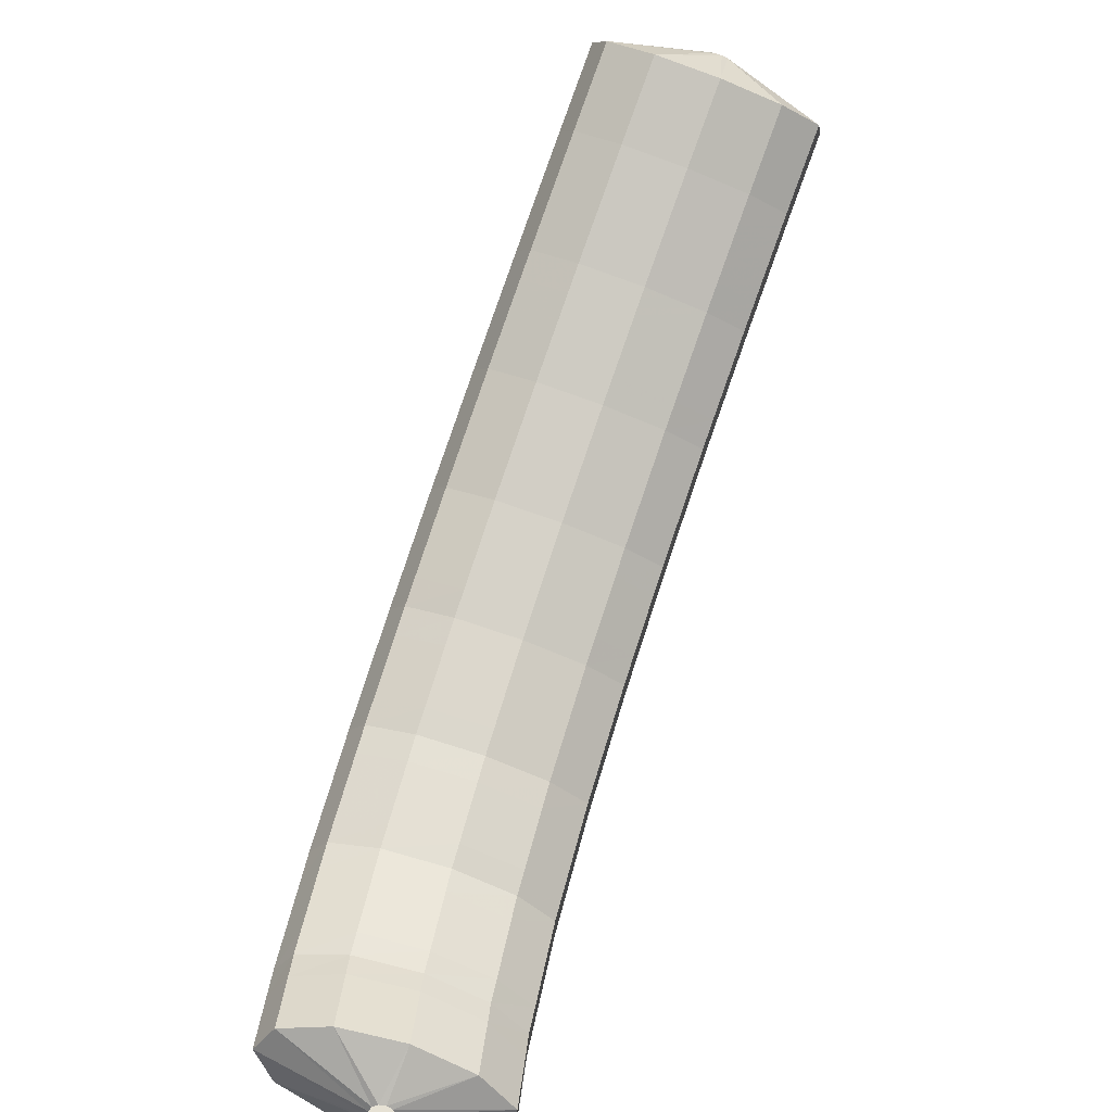
<metadata>
{"format":"obj","ext":"obj","renderer":"f3d","projection":"perspective","resolution":1024,"background":"white","views":[{"elev":-59.2,"azim":108.0,"up":"+Z"}]}
</metadata>
<code>
g tube1
v 114.6 118.1 165.7
v 114.8 117.9 165.8
v 114.8 117.7 166
v 114.7 117.5 166.2
v 114.5 117.6 166.4
v 114.3 117.7 166.6
v 114.1 117.9 166.6
v 114.1 118.2 166.4
v 114.1 118.3 166.2
v 114.2 118.4 165.9
v 114.4 118.3 165.8
v 114.6 118.1 165.7
v 114.6 117.9 163.3
v 116.2 115.7 163.9
v 116.9 114 164.9
v 116.6 113.3 166.1
v 115.3 113.9 167.2
v 113.5 115.5 167.7
v 111.7 117.7 167.5
v 110.5 119.7 166.7
v 110.3 121 165.6
v 111.1 121 164.4
v 112.7 119.9 163.5
v 114.6 117.9 163.3
v 113.8 117.2 162.7
v 115.3 115 163.2
v 116.1 113.3 164.3
v 115.7 112.6 165.5
v 114.5 113.1 166.6
v 112.7 114.8 167.1
v 110.9 117 166.9
v 109.7 119 166.1
v 109.5 120.2 164.9
v 110.3 120.3 163.8
v 111.9 119.1 162.9
v 113.8 117.2 162.7
v 113 116.4 162.1
v 114.5 114.2 162.6
v 115.2 112.5 163.7
v 114.9 111.9 164.9
v 113.7 112.4 166
v 111.9 114 166.5
v 110.1 116.2 166.3
v 108.9 118.3 165.5
v 108.7 119.5 164.3
v 109.5 119.6 163.1
v 111.1 118.4 162.3
v 113 116.4 162.1
v 112.1 115.7 161.6
v 113.7 113.5 162.1
v 114.4 111.8 163.1
v 114.1 111.1 164.3
v 112.8 111.7 165.4
v 111 113.3 165.9
v 109.2 115.5 165.7
v 108 117.5 164.9
v 107.8 118.8 163.7
v 108.7 118.9 162.5
v 110.3 117.7 161.7
v 112.1 115.7 161.6
v 111.4 115 160.9
v 112.9 112.8 161.4
v 113.6 111.1 162.5
v 113.3 110.4 163.7
v 112 110.9 164.7
v 110.2 112.6 165.2
v 108.4 114.7 165
v 107.2 116.8 164.3
v 107 118.1 163.1
v 107.9 118.1 161.9
v 109.5 117 161.1
v 111.4 115 160.9
v 110.6 114.3 160.3
v 112.1 112.1 160.8
v 112.8 110.4 161.8
v 112.5 109.7 163
v 111.2 110.2 164.1
v 109.3 111.8 164.6
v 107.6 114 164.4
v 106.4 116.1 163.6
v 106.2 117.3 162.4
v 107.1 117.4 161.3
v 108.7 116.3 160.5
v 110.6 114.3 160.3
v 109.7 113.6 159.6
v 111.3 111.4 160.1
v 112 109.7 161.2
v 111.6 109 162.4
v 110.3 109.5 163.4
v 108.5 111.1 163.9
v 106.7 113.3 163.8
v 105.6 115.4 163
v 105.4 116.6 161.8
v 106.2 116.7 160.6
v 107.9 115.6 159.8
v 109.7 113.6 159.6
v 109 112.9 159
v 110.5 110.7 159.5
v 111.2 109 160.5
v 110.8 108.3 161.7
v 109.5 108.8 162.8
v 107.7 110.4 163.3
v 105.9 112.6 163.1
v 104.7 114.6 162.3
v 104.6 115.9 161.2
v 105.4 116 160
v 107.1 114.9 159.2
v 109 112.9 159
v 108.2 112.3 158.4
v 109.7 110.1 158.9
v 110.4 108.3 159.9
v 110 107.6 161
v 108.7 108.1 162
v 106.9 109.7 162.5
v 105.1 111.8 162.4
v 103.9 113.9 161.6
v 103.8 115.2 160.5
v 104.7 115.3 159.3
v 106.3 114.2 158.5
v 108.2 112.3 158.4
v 107.4 111.6 157.7
v 108.9 109.4 158.2
v 109.6 107.6 159.2
v 109.2 106.9 160.4
v 107.9 107.4 161.4
v 106.1 109 161.9
v 104.3 111.1 161.7
v 103.1 113.2 160.9
v 103 114.5 159.8
v 103.9 114.6 158.6
v 105.5 113.5 157.8
v 107.4 111.6 157.7
v 106.6 110.9 157
v 108.1 108.7 157.5
v 108.8 106.9 158.5
v 108.4 106.2 159.7
v 107.1 106.7 160.7
v 105.3 108.3 161.2
v 103.5 110.5 161
v 102.4 112.5 160.2
v 102.2 113.8 159.1
v 103.1 113.9 157.9
v 104.7 112.8 157.2
v 106.6 110.9 157
v 105.9 110.2 156.3
v 107.4 108 156.8
v 108.1 106.2 157.8
v 107.7 105.5 159
v 106.3 106 160
v 104.5 107.5 160.4
v 102.7 109.7 160.3
v 101.5 111.8 159.5
v 101.4 113.1 158.4
v 102.3 113.3 157.3
v 104 112.2 156.5
v 105.9 110.2 156.3
v 105.2 109.6 155.6
v 106.7 107.4 156.1
v 107.3 105.6 157.1
v 106.9 104.8 158.2
v 105.5 105.3 159.2
v 103.7 106.8 159.7
v 101.9 109 159.5
v 100.8 111.1 158.7
v 100.6 112.4 157.6
v 101.6 112.6 156.5
v 103.3 111.5 155.8
v 105.2 109.6 155.6
v 104.4 108.9 154.9
v 105.9 106.7 155.4
v 106.6 104.9 156.3
v 106.1 104.1 157.5
v 104.8 104.6 158.4
v 102.9 106.2 158.9
v 101.1 108.3 158.7
v 99.99 110.4 158
v 99.88 111.8 156.9
v 100.8 111.9 155.8
v 102.5 110.9 155
v 104.4 108.9 154.9
v 103.6 108.2 154.1
v 105.2 106 154.6
v 105.8 104.2 155.6
v 105.4 103.4 156.7
v 104 103.9 157.7
v 102.1 105.5 158.2
v 100.4 107.7 158
v 99.24 109.7 157.2
v 99.12 111.1 156.1
v 100.1 111.2 155
v 101.7 110.2 154.3
v 103.6 108.2 154.1
v 102.9 107.6 153.5
v 104.4 105.4 153.9
v 105.1 103.6 154.9
v 104.6 102.8 156
v 103.2 103.2 156.9
v 101.3 104.8 157.4
v 99.55 106.9 157.2
v 98.44 109 156.5
v 98.36 110.4 155.4
v 99.32 110.6 154.3
v 101 109.5 153.6
v 102.9 107.6 153.5
v 102.3 107 152.7
v 103.8 104.8 153.2
v 104.4 102.9 154.1
v 103.9 102.1 155.2
v 102.5 102.5 156.1
v 100.6 104.1 156.5
v 98.79 106.2 156.3
v 97.7 108.4 155.6
v 97.64 109.8 154.6
v 98.63 110 153.5
v 100.4 108.9 152.8
v 102.3 107 152.7
v 101.6 106.4 151.9
v 103.1 104.1 152.3
v 103.7 102.3 153.3
v 103.2 101.5 154.3
v 101.8 101.9 155.2
v 99.86 103.4 155.7
v 98.08 105.6 155.5
v 96.99 107.7 154.8
v 96.93 109.1 153.8
v 97.92 109.3 152.7
v 99.65 108.3 152
v 101.6 106.4 151.9
v 100.9 105.7 151.1
v 102.4 103.5 151.5
v 103 101.6 152.4
v 102.5 100.8 153.5
v 101 101.2 154.4
v 99.15 102.8 154.9
v 97.37 105 154.7
v 96.28 107.1 154
v 96.22 108.5 152.9
v 97.21 108.7 151.9
v 98.94 107.7 151.2
v 100.9 105.7 151.1
v 100.2 105.1 150.3
v 101.7 102.9 150.8
v 102.3 101 151.7
v 101.7 100.2 152.7
v 100.3 100.6 153.6
v 98.37 102.1 154
v 96.59 104.3 153.8
v 95.52 106.4 153.1
v 95.5 107.8 152.1
v 96.53 108.1 151.1
v 98.28 107.1 150.5
v 100.2 105.1 150.3
v 99.63 104.6 149.5
v 101.1 102.3 149.9
v 101.7 100.5 150.8
v 101.1 99.56 151.8
v 99.61 99.92 152.6
v 97.67 101.4 153
v 95.89 103.6 152.8
v 94.83 105.8 152.2
v 94.84 107.2 151.2
v 95.91 107.5 150.3
v 97.69 106.5 149.6
v 99.63 104.6 149.5
v 98.99 104 148.6
v 100.5 101.7 149
v 101 99.86 149.9
v 100.4 98.96 150.9
v 98.96 99.33 151.7
v 97.02 100.8 152.1
v 95.24 103 151.9
v 94.19 105.2 151.3
v 94.2 106.6 150.3
v 95.26 106.9 149.4
v 97.05 105.9 148.7
v 98.99 104 148.6
v 98.34 103.4 147.7
v 99.82 101.1 148.1
v 100.4 99.27 149
v 99.81 98.37 150
v 98.32 98.73 150.8
v 96.38 100.2 151.2
v 94.6 102.4 151
v 93.55 104.6 150.4
v 93.56 106 149.4
v 94.62 106.3 148.5
v 96.41 105.3 147.8
v 98.34 103.4 147.7
v 97.79 102.9 146.9
v 99.25 100.6 147.3
v 99.76 98.71 148.1
v 99.15 97.76 149.1
v 97.62 98.09 149.8
v 95.66 99.57 150.2
v 93.88 101.7 150
v 92.85 103.9 149.4
v 92.9 105.4 148.5
v 94.01 105.7 147.6
v 95.83 104.8 147
v 97.79 102.9 146.9
v 97.33 102.4 146.1
v 98.78 100.2 146.4
v 99.25 98.22 147.2
v 98.6 97.24 148
v 97.03 97.52 148.7
v 95.04 98.99 149
v 93.27 101.2 148.9
v 92.26 103.4 148.3
v 92.35 104.9 147.4
v 93.51 105.3 146.6
v 95.36 104.3 146.1
v 97.33 102.4 146.1
v 96.79 101.9 145
v 98.24 99.65 145.4
v 98.72 97.71 146.2
v 98.07 96.72 147
v 96.5 97.01 147.7
v 94.51 98.47 148
v 92.73 100.6 147.8
v 91.73 102.8 147.3
v 91.82 104.4 146.4
v 92.97 104.7 145.6
v 94.83 103.8 145.1
v 96.79 101.9 145
v 96.26 101.4 144
v 97.71 99.13 144.4
v 98.18 97.19 145.2
v 97.53 96.21 146
v 95.96 96.49 146.7
v 93.97 97.95 147
v 92.19 100.1 146.8
v 91.19 102.3 146.2
v 91.28 103.9 145.4
v 92.44 104.2 144.6
v 94.29 103.3 144.1
v 96.26 101.4 144
v 95.82 101 143.2
v 97.25 98.7 143.6
v 97.69 96.72 144.2
v 96.98 95.68 145
v 95.36 95.91 145.5
v 93.34 97.35 145.8
v 91.56 99.52 145.6
v 90.59 101.8 145.1
v 90.73 103.3 144.4
v 91.94 103.7 143.7
v 93.84 102.9 143.3
v 95.82 101 143.2
v 95.54 100.7 142.3
v 96.96 98.39 142.6
v 97.36 96.37 143.2
v 96.61 95.28 143.8
v 94.95 95.48 144.2
v 92.9 96.88 144.4
v 91.12 99.06 144.3
v 90.17 101.3 143.8
v 90.36 102.9 143.2
v 91.62 103.4 142.6
v 93.55 102.6 142.3
v 95.54 100.7 142.3
v 95.18 100.3 141.2
v 96.6 98.01 141.5
v 97 95.99 142
v 96.25 94.9 142.6
v 94.59 95.09 143.1
v 92.54 96.5 143.3
v 90.76 98.68 143.1
v 89.81 100.9 142.7
v 90 102.6 142.1
v 91.26 103 141.5
v 93.19 102.2 141.2
v 95.18 100.3 141.2
v 94.82 99.94 140
v 96.24 97.63 140.3
v 96.64 95.61 140.9
v 95.89 94.52 141.5
v 94.23 94.71 142
v 92.18 96.12 142.1
v 90.4 98.3 142
v 89.45 100.6 141.5
v 89.64 102.2 140.9
v 90.89 102.6 140.4
v 92.83 101.8 140
v 94.82 99.94 140
v 94.54 99.65 139.2
v 95.95 97.32 139.5
v 96.31 95.26 139.9
v 95.52 94.13 140.3
v 93.81 94.27 140.6
v 91.74 95.65 140.7
v 89.96 97.83 140.5
v 89.04 100.1 140.2
v 89.27 101.8 139.7
v 90.57 102.3 139.4
v 92.54 101.5 139.2
v 94.54 99.65 139.2
v 94.5 99.54 138.3
v 95.9 97.21 138.5
v 96.24 95.12 138.8
v 95.42 93.95 139
v 93.69 94.06 139.1
v 91.61 95.42 139.1
v 89.83 97.6 138.9
v 88.92 99.9 138.7
v 89.17 101.6 138.4
v 90.5 102.2 138.3
v 92.48 101.4 138.2
v 94.5 99.54 138.3
v 94.41 99.38 137.1
v 95.81 97.04 137.3
v 96.15 94.95 137.6
v 95.33 93.78 137.8
v 93.6 93.89 137.9
v 91.52 95.25 137.9
v 89.74 97.43 137.7
v 88.83 99.73 137.4
v 89.08 101.4 137.2
v 90.41 102 137
v 92.39 101.2 137
v 94.41 99.38 137.1
v 94.32 99.21 135.9
v 95.72 96.87 136.1
v 96.06 94.79 136.3
v 95.24 93.61 136.5
v 93.51 93.72 136.7
v 91.42 95.08 136.6
v 89.65 97.26 136.5
v 88.74 99.56 136.2
v 88.99 101.3 136
v 90.32 101.8 135.8
v 92.3 101.1 135.7
v 94.32 99.21 135.9
v 92.68 97.8 134.9
v 92.79 97.54 134.9
v 92.74 97.27 135
v 92.55 97.06 135
v 92.28 96.99 135
v 92.01 97.08 135
v 91.84 97.3 135
v 91.8 97.58 135
v 91.93 97.83 134.9
v 92.17 97.97 134.9
v 92.45 97.96 134.9
v 92.68 97.8 134.9
f 1 2 14
f 14 13 1
f 2 3 15
f 15 14 2
f 3 4 16
f 16 15 3
f 4 5 17
f 17 16 4
f 5 6 18
f 18 17 5
f 6 7 19
f 19 18 6
f 7 8 20
f 20 19 7
f 8 9 21
f 21 20 8
f 9 10 22
f 22 21 9
f 10 11 23
f 23 22 10
f 11 12 24
f 24 23 11
f 13 14 26
f 26 25 13
f 14 15 27
f 27 26 14
f 15 16 28
f 28 27 15
f 16 17 29
f 29 28 16
f 17 18 30
f 30 29 17
f 18 19 31
f 31 30 18
f 19 20 32
f 32 31 19
f 20 21 33
f 33 32 20
f 21 22 34
f 34 33 21
f 22 23 35
f 35 34 22
f 23 24 36
f 36 35 23
f 25 26 38
f 38 37 25
f 26 27 39
f 39 38 26
f 27 28 40
f 40 39 27
f 28 29 41
f 41 40 28
f 29 30 42
f 42 41 29
f 30 31 43
f 43 42 30
f 31 32 44
f 44 43 31
f 32 33 45
f 45 44 32
f 33 34 46
f 46 45 33
f 34 35 47
f 47 46 34
f 35 36 48
f 48 47 35
f 37 38 50
f 50 49 37
f 38 39 51
f 51 50 38
f 39 40 52
f 52 51 39
f 40 41 53
f 53 52 40
f 41 42 54
f 54 53 41
f 42 43 55
f 55 54 42
f 43 44 56
f 56 55 43
f 44 45 57
f 57 56 44
f 45 46 58
f 58 57 45
f 46 47 59
f 59 58 46
f 47 48 60
f 60 59 47
f 49 50 62
f 62 61 49
f 50 51 63
f 63 62 50
f 51 52 64
f 64 63 51
f 52 53 65
f 65 64 52
f 53 54 66
f 66 65 53
f 54 55 67
f 67 66 54
f 55 56 68
f 68 67 55
f 56 57 69
f 69 68 56
f 57 58 70
f 70 69 57
f 58 59 71
f 71 70 58
f 59 60 72
f 72 71 59
f 61 62 74
f 74 73 61
f 62 63 75
f 75 74 62
f 63 64 76
f 76 75 63
f 64 65 77
f 77 76 64
f 65 66 78
f 78 77 65
f 66 67 79
f 79 78 66
f 67 68 80
f 80 79 67
f 68 69 81
f 81 80 68
f 69 70 82
f 82 81 69
f 70 71 83
f 83 82 70
f 71 72 84
f 84 83 71
f 73 74 86
f 86 85 73
f 74 75 87
f 87 86 74
f 75 76 88
f 88 87 75
f 76 77 89
f 89 88 76
f 77 78 90
f 90 89 77
f 78 79 91
f 91 90 78
f 79 80 92
f 92 91 79
f 80 81 93
f 93 92 80
f 81 82 94
f 94 93 81
f 82 83 95
f 95 94 82
f 83 84 96
f 96 95 83
f 85 86 98
f 98 97 85
f 86 87 99
f 99 98 86
f 87 88 100
f 100 99 87
f 88 89 101
f 101 100 88
f 89 90 102
f 102 101 89
f 90 91 103
f 103 102 90
f 91 92 104
f 104 103 91
f 92 93 105
f 105 104 92
f 93 94 106
f 106 105 93
f 94 95 107
f 107 106 94
f 95 96 108
f 108 107 95
f 97 98 110
f 110 109 97
f 98 99 111
f 111 110 98
f 99 100 112
f 112 111 99
f 100 101 113
f 113 112 100
f 101 102 114
f 114 113 101
f 102 103 115
f 115 114 102
f 103 104 116
f 116 115 103
f 104 105 117
f 117 116 104
f 105 106 118
f 118 117 105
f 106 107 119
f 119 118 106
f 107 108 120
f 120 119 107
f 109 110 122
f 122 121 109
f 110 111 123
f 123 122 110
f 111 112 124
f 124 123 111
f 112 113 125
f 125 124 112
f 113 114 126
f 126 125 113
f 114 115 127
f 127 126 114
f 115 116 128
f 128 127 115
f 116 117 129
f 129 128 116
f 117 118 130
f 130 129 117
f 118 119 131
f 131 130 118
f 119 120 132
f 132 131 119
f 121 122 134
f 134 133 121
f 122 123 135
f 135 134 122
f 123 124 136
f 136 135 123
f 124 125 137
f 137 136 124
f 125 126 138
f 138 137 125
f 126 127 139
f 139 138 126
f 127 128 140
f 140 139 127
f 128 129 141
f 141 140 128
f 129 130 142
f 142 141 129
f 130 131 143
f 143 142 130
f 131 132 144
f 144 143 131
f 133 134 146
f 146 145 133
f 134 135 147
f 147 146 134
f 135 136 148
f 148 147 135
f 136 137 149
f 149 148 136
f 137 138 150
f 150 149 137
f 138 139 151
f 151 150 138
f 139 140 152
f 152 151 139
f 140 141 153
f 153 152 140
f 141 142 154
f 154 153 141
f 142 143 155
f 155 154 142
f 143 144 156
f 156 155 143
f 145 146 158
f 158 157 145
f 146 147 159
f 159 158 146
f 147 148 160
f 160 159 147
f 148 149 161
f 161 160 148
f 149 150 162
f 162 161 149
f 150 151 163
f 163 162 150
f 151 152 164
f 164 163 151
f 152 153 165
f 165 164 152
f 153 154 166
f 166 165 153
f 154 155 167
f 167 166 154
f 155 156 168
f 168 167 155
f 157 158 170
f 170 169 157
f 158 159 171
f 171 170 158
f 159 160 172
f 172 171 159
f 160 161 173
f 173 172 160
f 161 162 174
f 174 173 161
f 162 163 175
f 175 174 162
f 163 164 176
f 176 175 163
f 164 165 177
f 177 176 164
f 165 166 178
f 178 177 165
f 166 167 179
f 179 178 166
f 167 168 180
f 180 179 167
f 169 170 182
f 182 181 169
f 170 171 183
f 183 182 170
f 171 172 184
f 184 183 171
f 172 173 185
f 185 184 172
f 173 174 186
f 186 185 173
f 174 175 187
f 187 186 174
f 175 176 188
f 188 187 175
f 176 177 189
f 189 188 176
f 177 178 190
f 190 189 177
f 178 179 191
f 191 190 178
f 179 180 192
f 192 191 179
f 181 182 194
f 194 193 181
f 182 183 195
f 195 194 182
f 183 184 196
f 196 195 183
f 184 185 197
f 197 196 184
f 185 186 198
f 198 197 185
f 186 187 199
f 199 198 186
f 187 188 200
f 200 199 187
f 188 189 201
f 201 200 188
f 189 190 202
f 202 201 189
f 190 191 203
f 203 202 190
f 191 192 204
f 204 203 191
f 193 194 206
f 206 205 193
f 194 195 207
f 207 206 194
f 195 196 208
f 208 207 195
f 196 197 209
f 209 208 196
f 197 198 210
f 210 209 197
f 198 199 211
f 211 210 198
f 199 200 212
f 212 211 199
f 200 201 213
f 213 212 200
f 201 202 214
f 214 213 201
f 202 203 215
f 215 214 202
f 203 204 216
f 216 215 203
f 205 206 218
f 218 217 205
f 206 207 219
f 219 218 206
f 207 208 220
f 220 219 207
f 208 209 221
f 221 220 208
f 209 210 222
f 222 221 209
f 210 211 223
f 223 222 210
f 211 212 224
f 224 223 211
f 212 213 225
f 225 224 212
f 213 214 226
f 226 225 213
f 214 215 227
f 227 226 214
f 215 216 228
f 228 227 215
f 217 218 230
f 230 229 217
f 218 219 231
f 231 230 218
f 219 220 232
f 232 231 219
f 220 221 233
f 233 232 220
f 221 222 234
f 234 233 221
f 222 223 235
f 235 234 222
f 223 224 236
f 236 235 223
f 224 225 237
f 237 236 224
f 225 226 238
f 238 237 225
f 226 227 239
f 239 238 226
f 227 228 240
f 240 239 227
f 229 230 242
f 242 241 229
f 230 231 243
f 243 242 230
f 231 232 244
f 244 243 231
f 232 233 245
f 245 244 232
f 233 234 246
f 246 245 233
f 234 235 247
f 247 246 234
f 235 236 248
f 248 247 235
f 236 237 249
f 249 248 236
f 237 238 250
f 250 249 237
f 238 239 251
f 251 250 238
f 239 240 252
f 252 251 239
f 241 242 254
f 254 253 241
f 242 243 255
f 255 254 242
f 243 244 256
f 256 255 243
f 244 245 257
f 257 256 244
f 245 246 258
f 258 257 245
f 246 247 259
f 259 258 246
f 247 248 260
f 260 259 247
f 248 249 261
f 261 260 248
f 249 250 262
f 262 261 249
f 250 251 263
f 263 262 250
f 251 252 264
f 264 263 251
f 253 254 266
f 266 265 253
f 254 255 267
f 267 266 254
f 255 256 268
f 268 267 255
f 256 257 269
f 269 268 256
f 257 258 270
f 270 269 257
f 258 259 271
f 271 270 258
f 259 260 272
f 272 271 259
f 260 261 273
f 273 272 260
f 261 262 274
f 274 273 261
f 262 263 275
f 275 274 262
f 263 264 276
f 276 275 263
f 265 266 278
f 278 277 265
f 266 267 279
f 279 278 266
f 267 268 280
f 280 279 267
f 268 269 281
f 281 280 268
f 269 270 282
f 282 281 269
f 270 271 283
f 283 282 270
f 271 272 284
f 284 283 271
f 272 273 285
f 285 284 272
f 273 274 286
f 286 285 273
f 274 275 287
f 287 286 274
f 275 276 288
f 288 287 275
f 277 278 290
f 290 289 277
f 278 279 291
f 291 290 278
f 279 280 292
f 292 291 279
f 280 281 293
f 293 292 280
f 281 282 294
f 294 293 281
f 282 283 295
f 295 294 282
f 283 284 296
f 296 295 283
f 284 285 297
f 297 296 284
f 285 286 298
f 298 297 285
f 286 287 299
f 299 298 286
f 287 288 300
f 300 299 287
f 289 290 302
f 302 301 289
f 290 291 303
f 303 302 290
f 291 292 304
f 304 303 291
f 292 293 305
f 305 304 292
f 293 294 306
f 306 305 293
f 294 295 307
f 307 306 294
f 295 296 308
f 308 307 295
f 296 297 309
f 309 308 296
f 297 298 310
f 310 309 297
f 298 299 311
f 311 310 298
f 299 300 312
f 312 311 299
f 301 302 314
f 314 313 301
f 302 303 315
f 315 314 302
f 303 304 316
f 316 315 303
f 304 305 317
f 317 316 304
f 305 306 318
f 318 317 305
f 306 307 319
f 319 318 306
f 307 308 320
f 320 319 307
f 308 309 321
f 321 320 308
f 309 310 322
f 322 321 309
f 310 311 323
f 323 322 310
f 311 312 324
f 324 323 311
f 313 314 326
f 326 325 313
f 314 315 327
f 327 326 314
f 315 316 328
f 328 327 315
f 316 317 329
f 329 328 316
f 317 318 330
f 330 329 317
f 318 319 331
f 331 330 318
f 319 320 332
f 332 331 319
f 320 321 333
f 333 332 320
f 321 322 334
f 334 333 321
f 322 323 335
f 335 334 322
f 323 324 336
f 336 335 323
f 325 326 338
f 338 337 325
f 326 327 339
f 339 338 326
f 327 328 340
f 340 339 327
f 328 329 341
f 341 340 328
f 329 330 342
f 342 341 329
f 330 331 343
f 343 342 330
f 331 332 344
f 344 343 331
f 332 333 345
f 345 344 332
f 333 334 346
f 346 345 333
f 334 335 347
f 347 346 334
f 335 336 348
f 348 347 335
f 337 338 350
f 350 349 337
f 338 339 351
f 351 350 338
f 339 340 352
f 352 351 339
f 340 341 353
f 353 352 340
f 341 342 354
f 354 353 341
f 342 343 355
f 355 354 342
f 343 344 356
f 356 355 343
f 344 345 357
f 357 356 344
f 345 346 358
f 358 357 345
f 346 347 359
f 359 358 346
f 347 348 360
f 360 359 347
f 349 350 362
f 362 361 349
f 350 351 363
f 363 362 350
f 351 352 364
f 364 363 351
f 352 353 365
f 365 364 352
f 353 354 366
f 366 365 353
f 354 355 367
f 367 366 354
f 355 356 368
f 368 367 355
f 356 357 369
f 369 368 356
f 357 358 370
f 370 369 357
f 358 359 371
f 371 370 358
f 359 360 372
f 372 371 359
f 361 362 374
f 374 373 361
f 362 363 375
f 375 374 362
f 363 364 376
f 376 375 363
f 364 365 377
f 377 376 364
f 365 366 378
f 378 377 365
f 366 367 379
f 379 378 366
f 367 368 380
f 380 379 367
f 368 369 381
f 381 380 368
f 369 370 382
f 382 381 369
f 370 371 383
f 383 382 370
f 371 372 384
f 384 383 371
f 373 374 386
f 386 385 373
f 374 375 387
f 387 386 374
f 375 376 388
f 388 387 375
f 376 377 389
f 389 388 376
f 377 378 390
f 390 389 377
f 378 379 391
f 391 390 378
f 379 380 392
f 392 391 379
f 380 381 393
f 393 392 380
f 381 382 394
f 394 393 381
f 382 383 395
f 395 394 382
f 383 384 396
f 396 395 383
f 385 386 398
f 398 397 385
f 386 387 399
f 399 398 386
f 387 388 400
f 400 399 387
f 388 389 401
f 401 400 388
f 389 390 402
f 402 401 389
f 390 391 403
f 403 402 390
f 391 392 404
f 404 403 391
f 392 393 405
f 405 404 392
f 393 394 406
f 406 405 393
f 394 395 407
f 407 406 394
f 395 396 408
f 408 407 395
f 397 398 410
f 410 409 397
f 398 399 411
f 411 410 398
f 399 400 412
f 412 411 399
f 400 401 413
f 413 412 400
f 401 402 414
f 414 413 401
f 402 403 415
f 415 414 402
f 403 404 416
f 416 415 403
f 404 405 417
f 417 416 404
f 405 406 418
f 418 417 405
f 406 407 419
f 419 418 406
f 407 408 420
f 420 419 407
f 409 410 422
f 422 421 409
f 410 411 423
f 423 422 410
f 411 412 424
f 424 423 411
f 412 413 425
f 425 424 412
f 413 414 426
f 426 425 413
f 414 415 427
f 427 426 414
f 415 416 428
f 428 427 415
f 416 417 429
f 429 428 416
f 417 418 430
f 430 429 417
f 418 419 431
f 431 430 418
f 419 420 432
f 432 431 419
f 421 422 434
f 434 433 421
f 422 423 435
f 435 434 422
f 423 424 436
f 436 435 423
f 424 425 437
f 437 436 424
f 425 426 438
f 438 437 425
f 426 427 439
f 439 438 426
f 427 428 440
f 440 439 427
f 428 429 441
f 441 440 428
f 429 430 442
f 442 441 429
f 430 431 443
f 443 442 430
f 431 432 444
f 444 443 431
g

</code>
